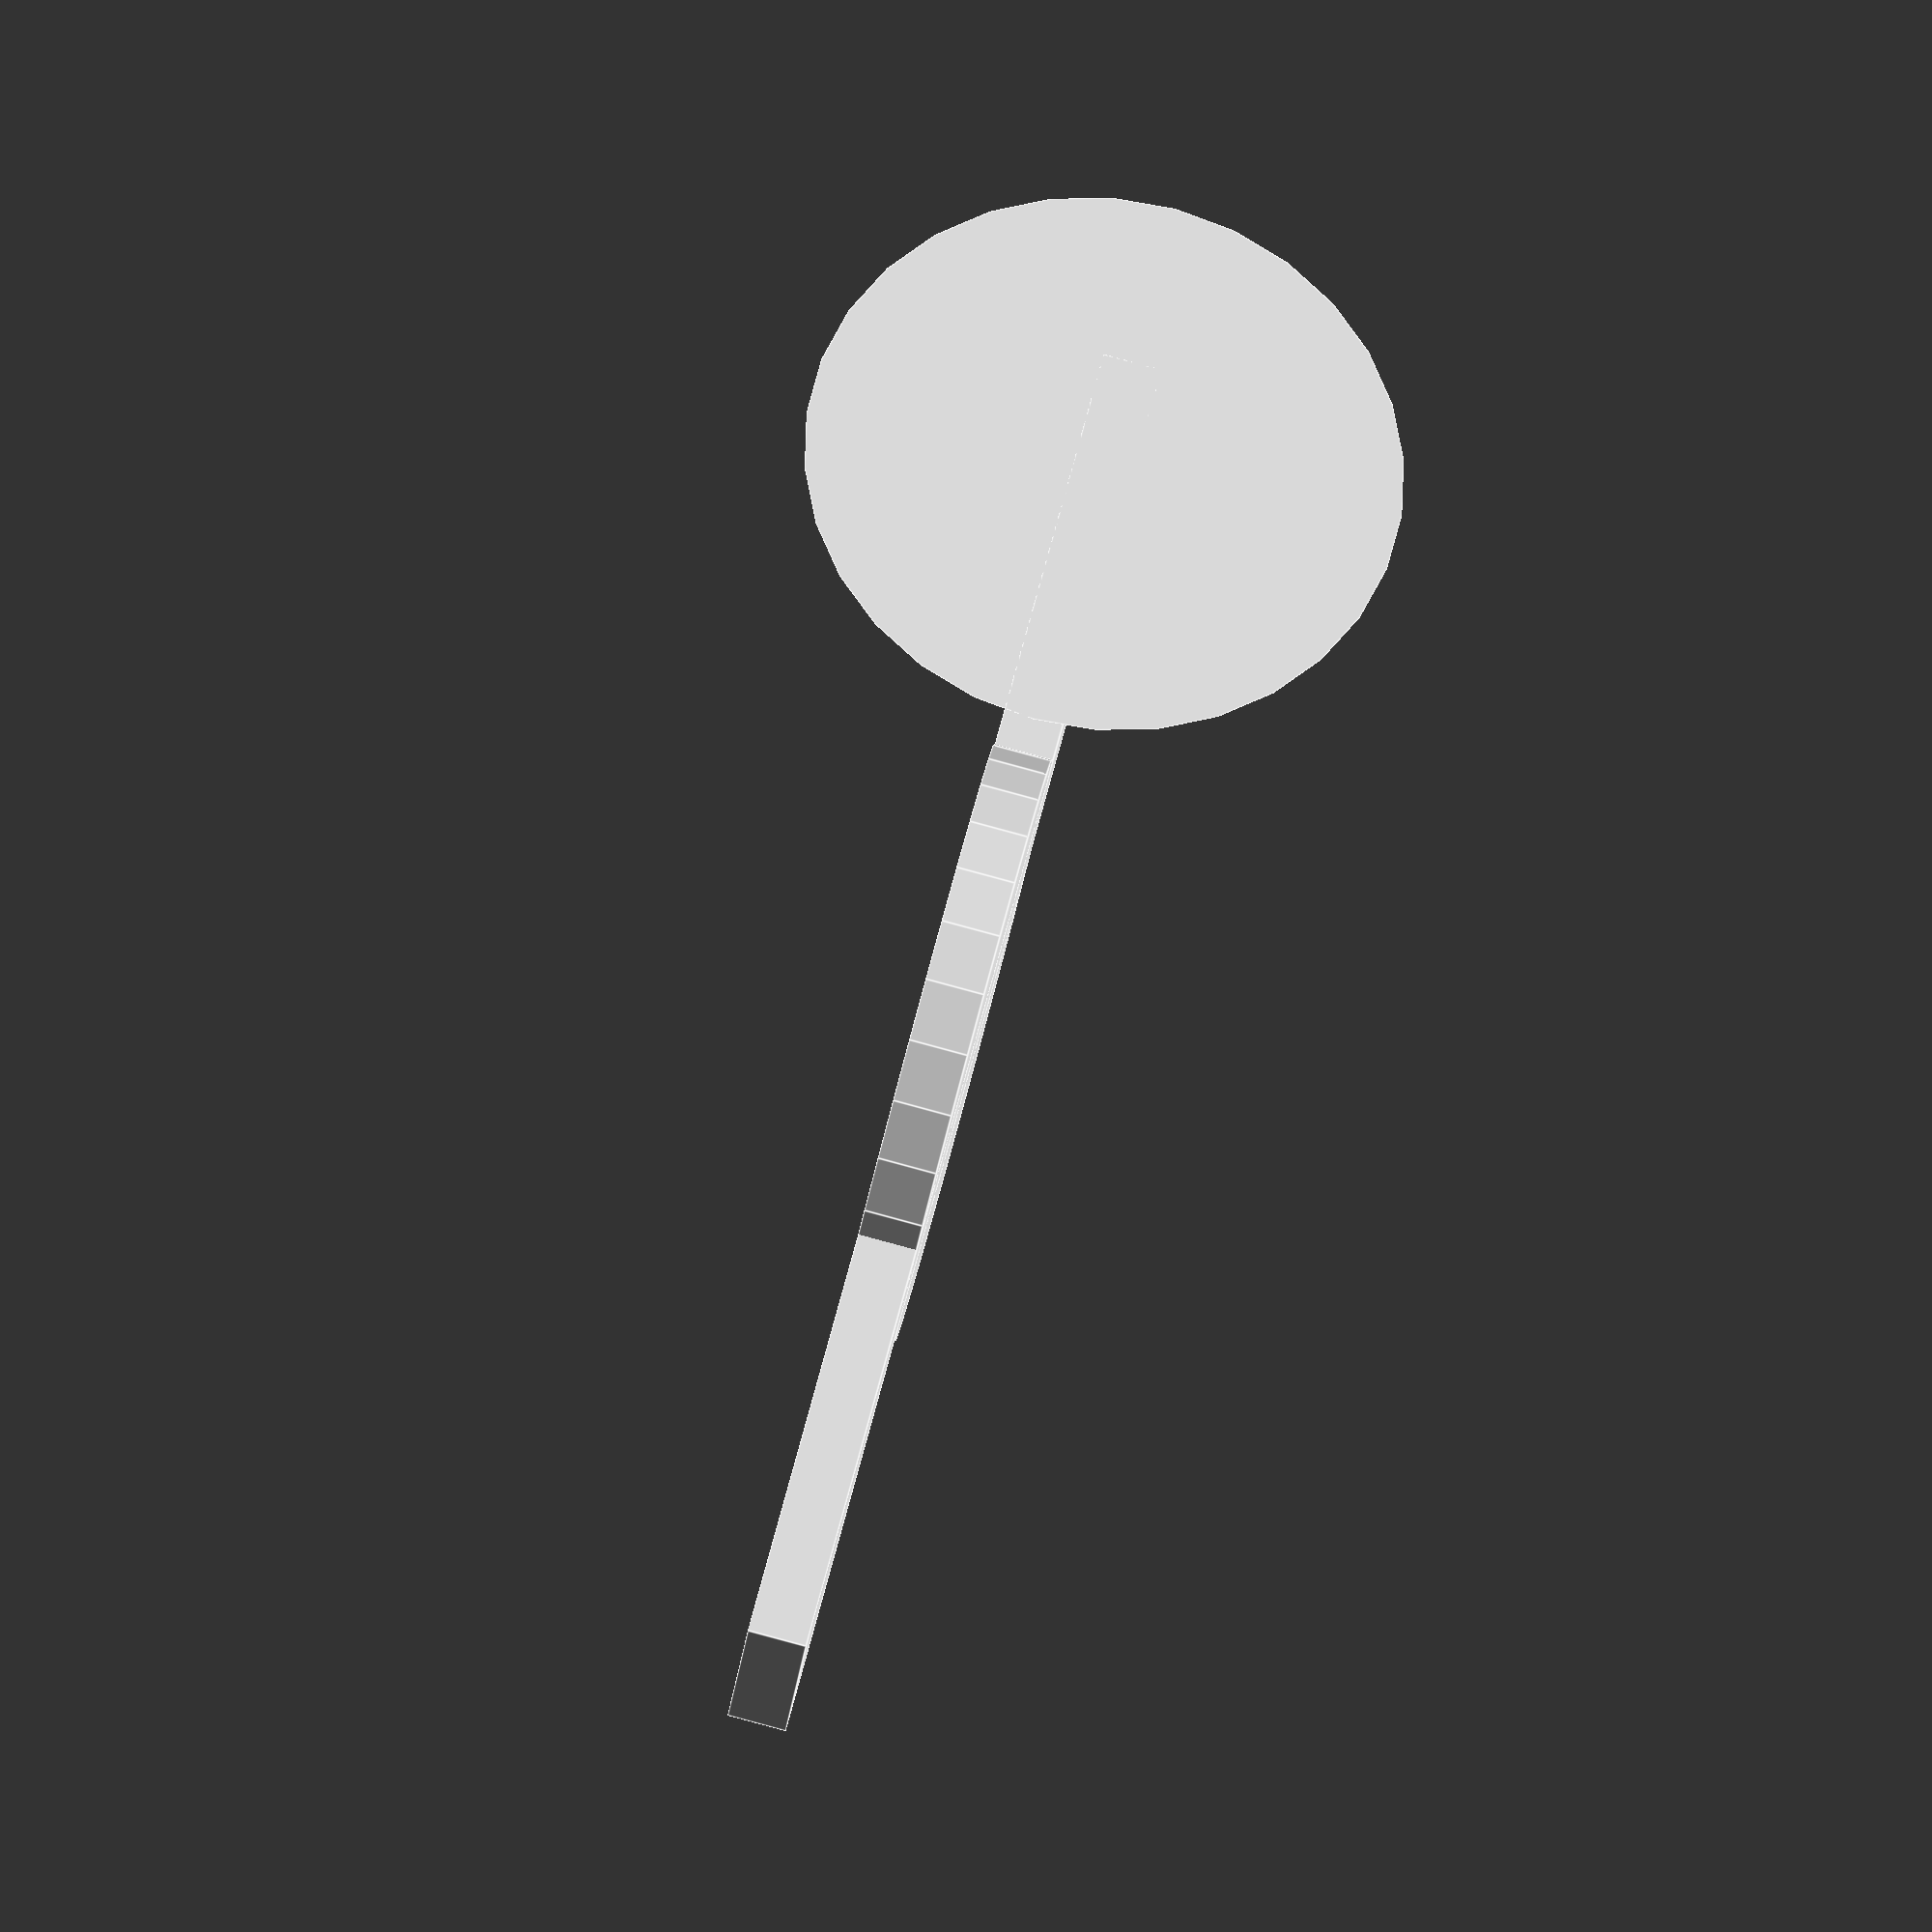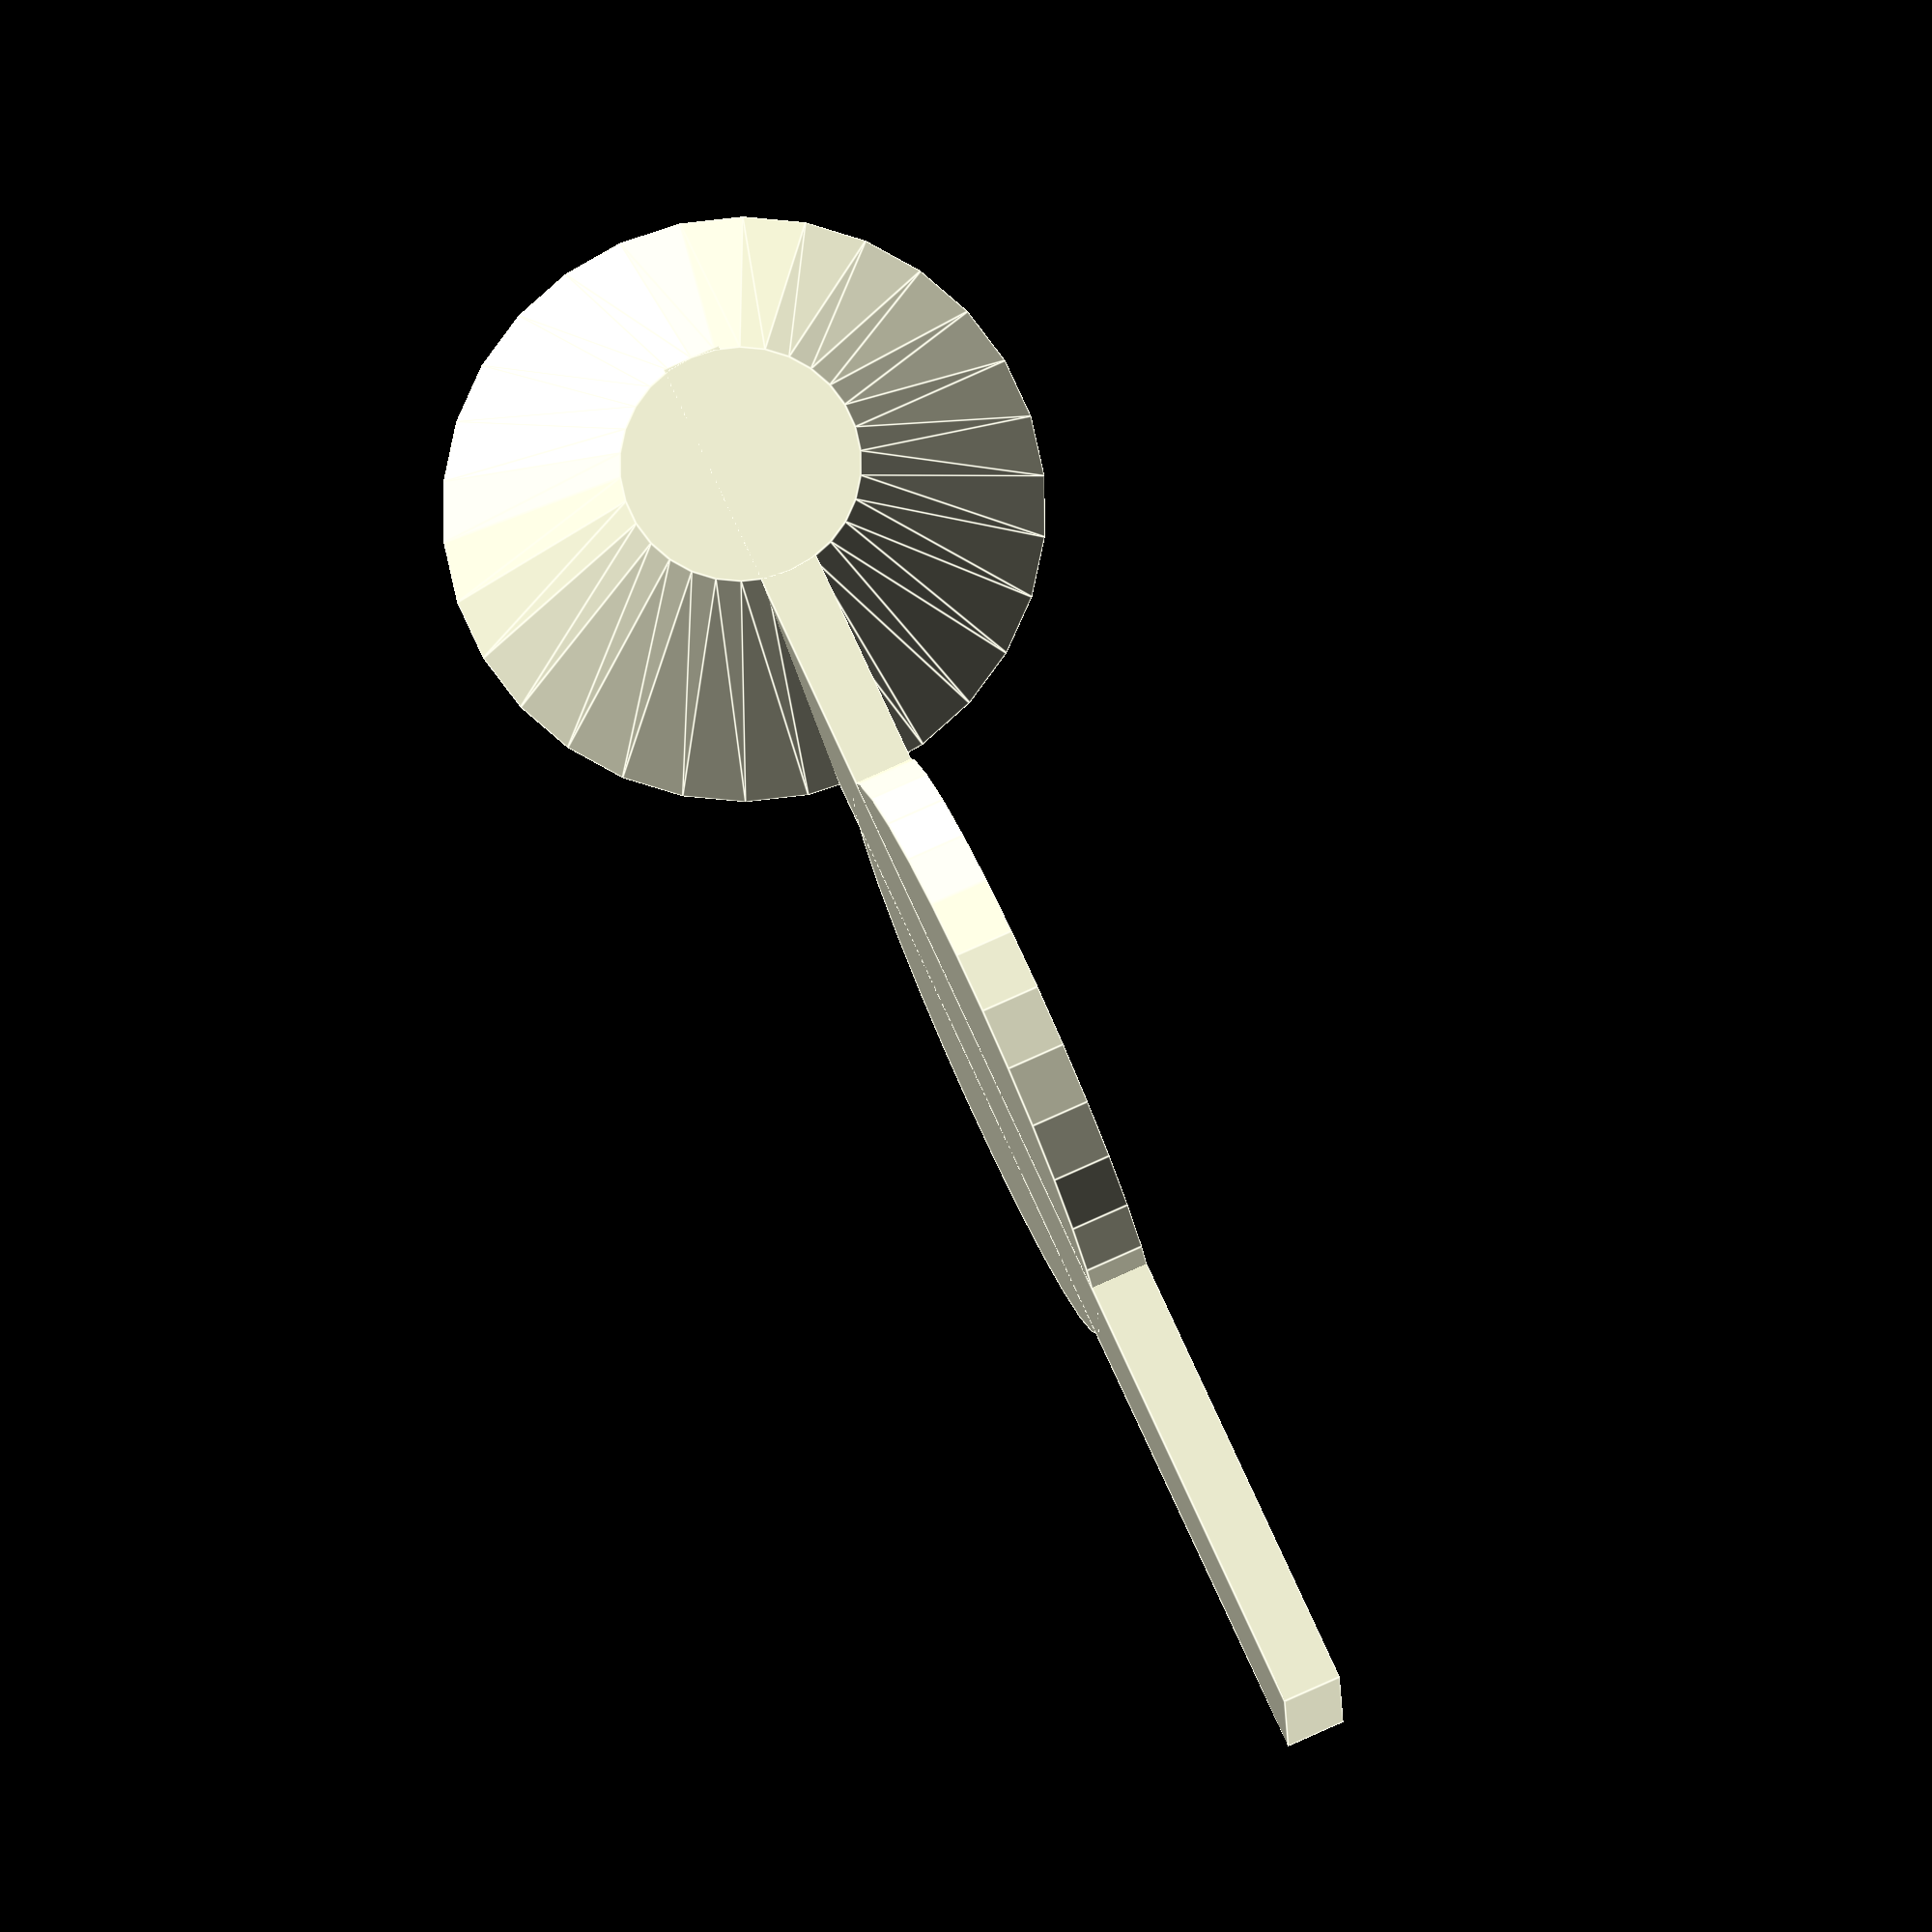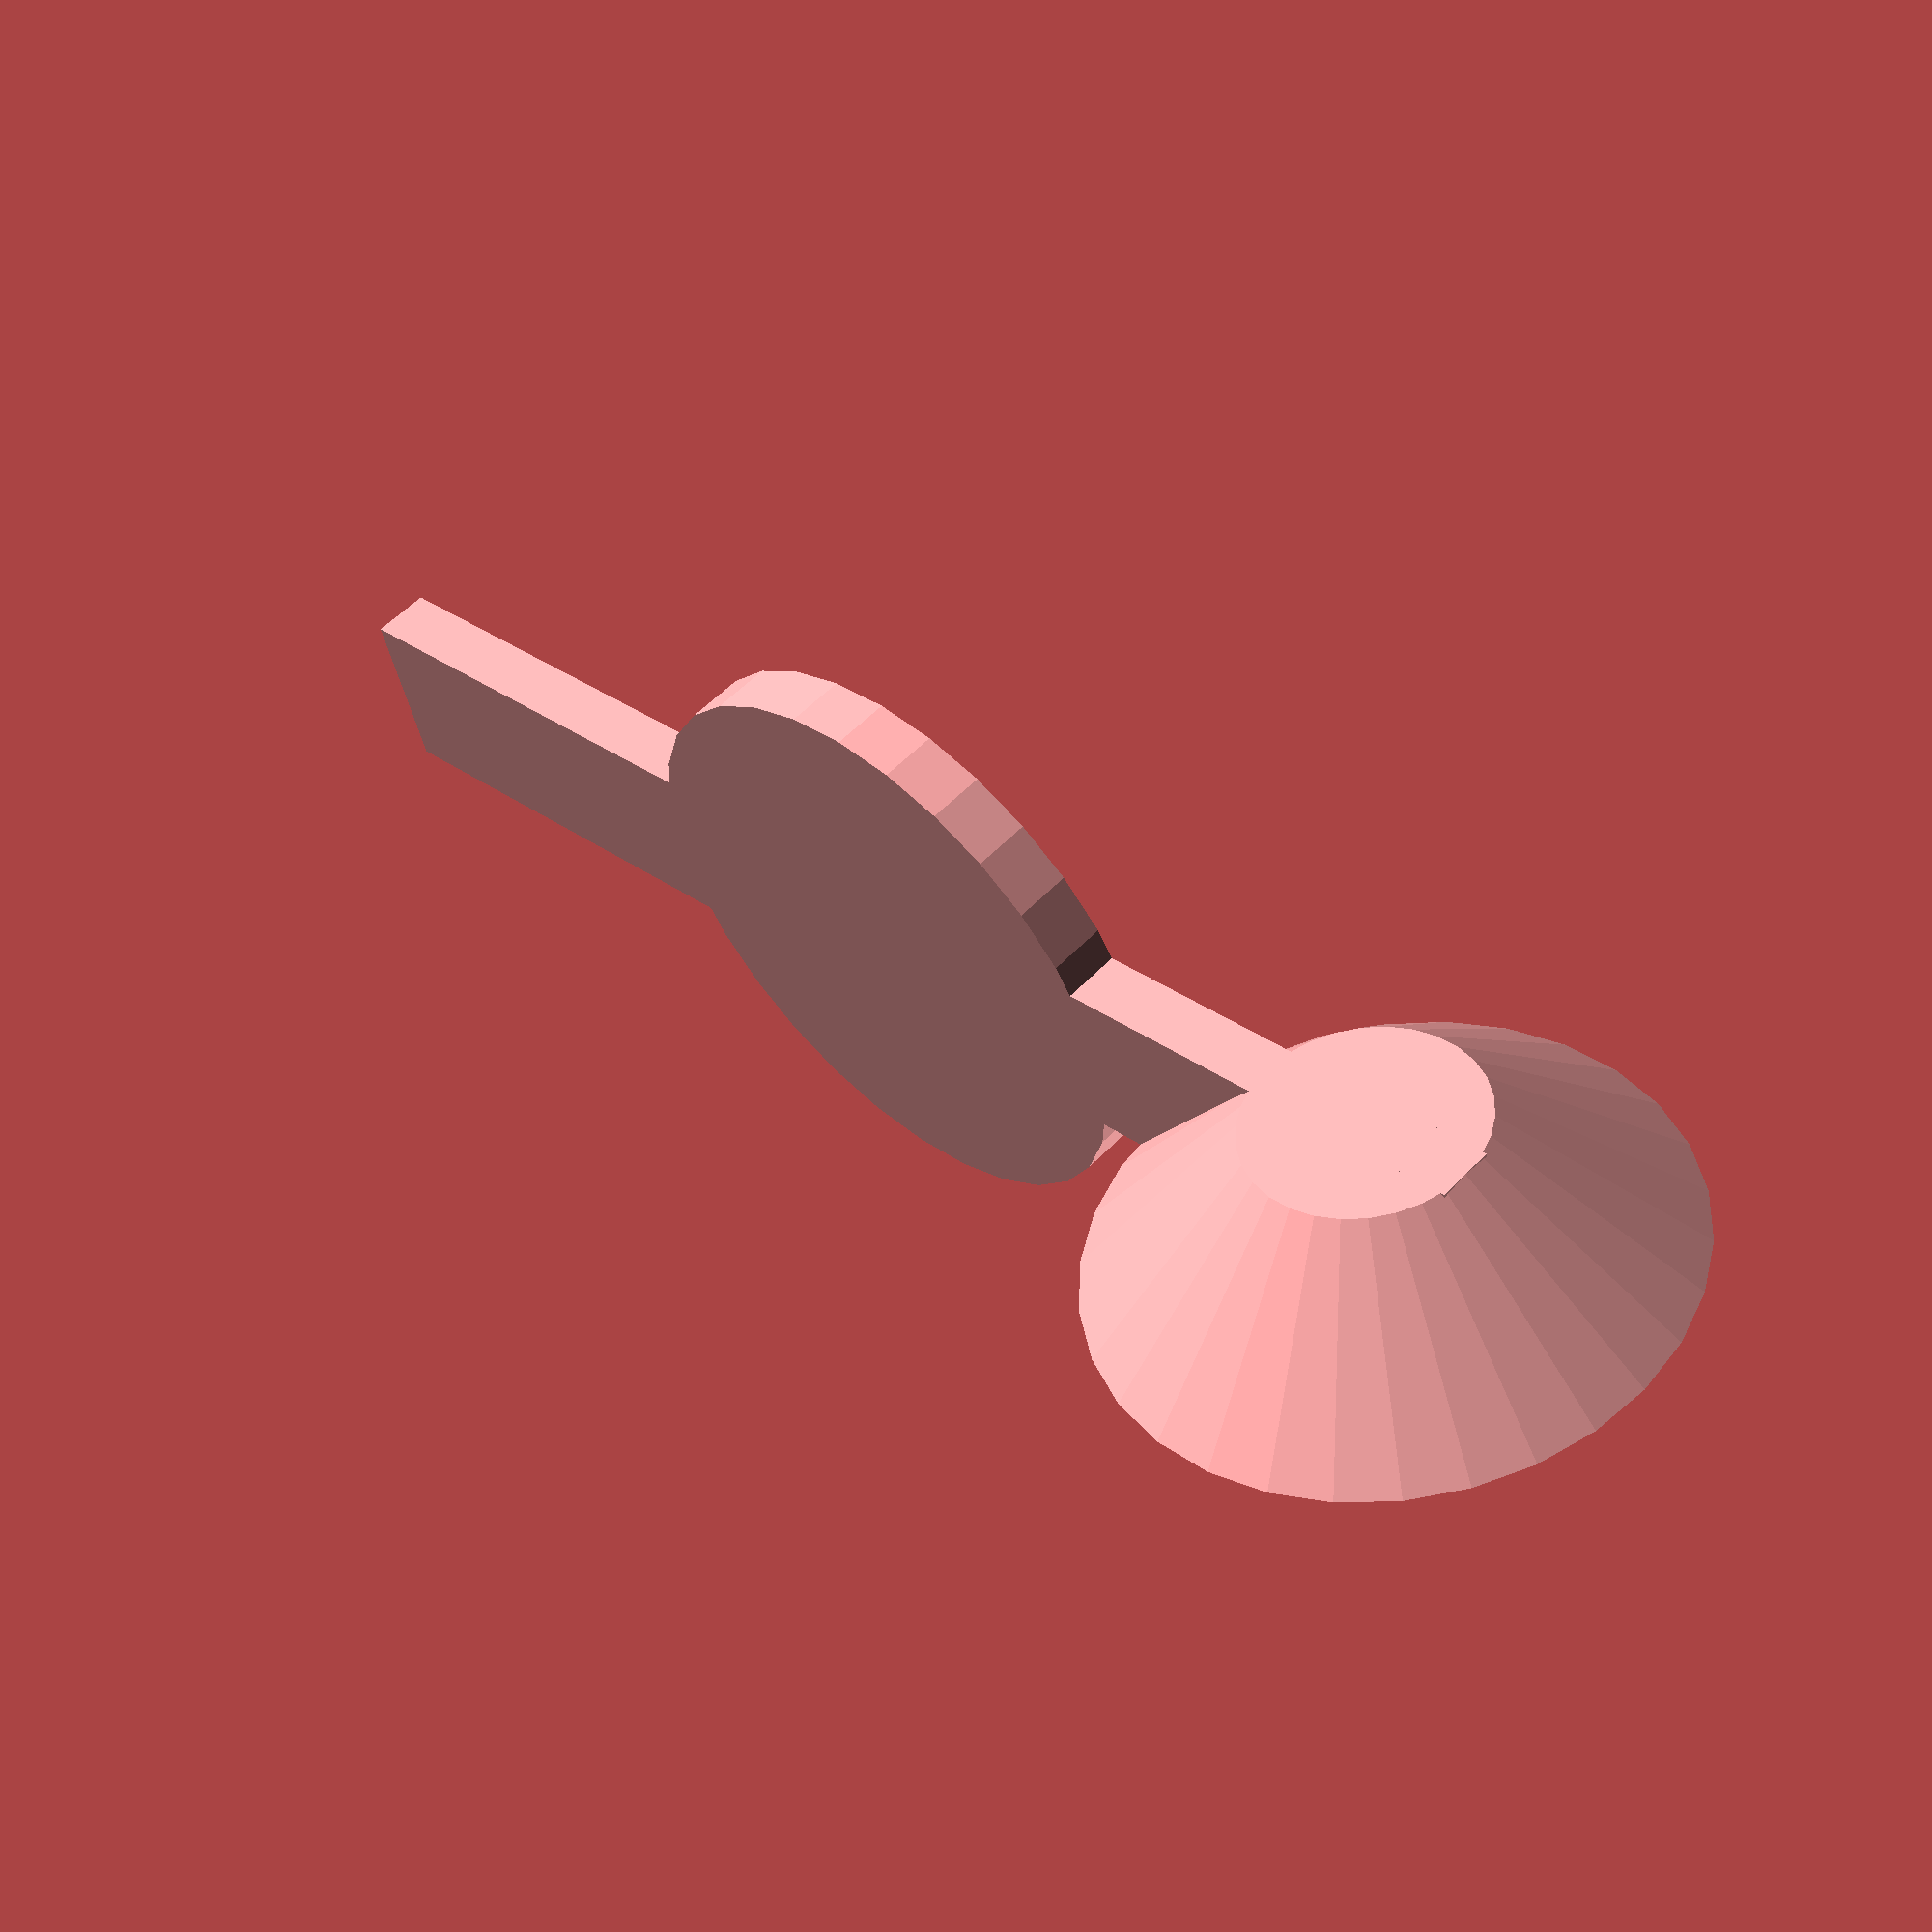
<openscad>

// Parameters for the key-shaped flat piece
key_thickness = 2; // Reduced thickness of the piece to match the original model
circle_diameter = 20; // Diameter of the circular head remains unchanged
rect_length = 50; // Length of the rectangular tail increased to match the original model
rect_width = 6; // Width of the rectangular tail reduced to match the original model
transition_radius = 4; // Increased radius for a smoother transition between the circular head and rectangular tail

module key_shaped_flat_piece() {
    // Circular head
    translate([0, 0, key_thickness / 2])
    cylinder(h = key_thickness, r = circle_diameter / 2, center = true);

    // Rectangular tail
    translate([-rect_length / 2, -rect_width / 2, 0])
    cube([rect_length, rect_width, key_thickness], center = false);

    // Smooth transition between circular head and rectangular tail
    translate([-rect_length / 2 + transition_radius, 0, key_thickness / 2])
    rotate([90, 0, 0])
    cylinder(h = rect_width, r1 = transition_radius, r2 = circle_diameter / 2, center = true);
}

// Generate the model
key_shaped_flat_piece();


</openscad>
<views>
elev=93.5 azim=25.4 roll=254.9 proj=o view=edges
elev=281.9 azim=357.2 roll=65.7 proj=o view=edges
elev=124.9 azim=195.8 roll=317.3 proj=p view=solid
</views>
